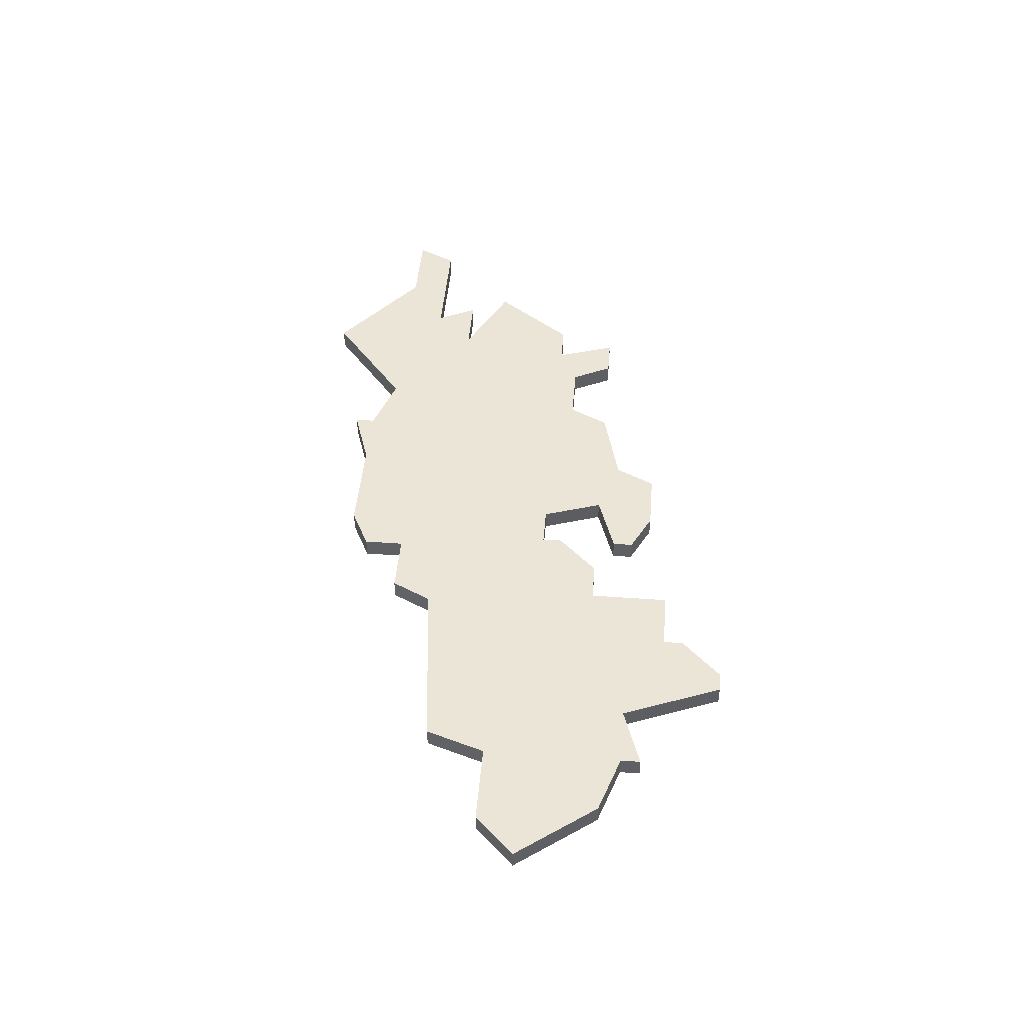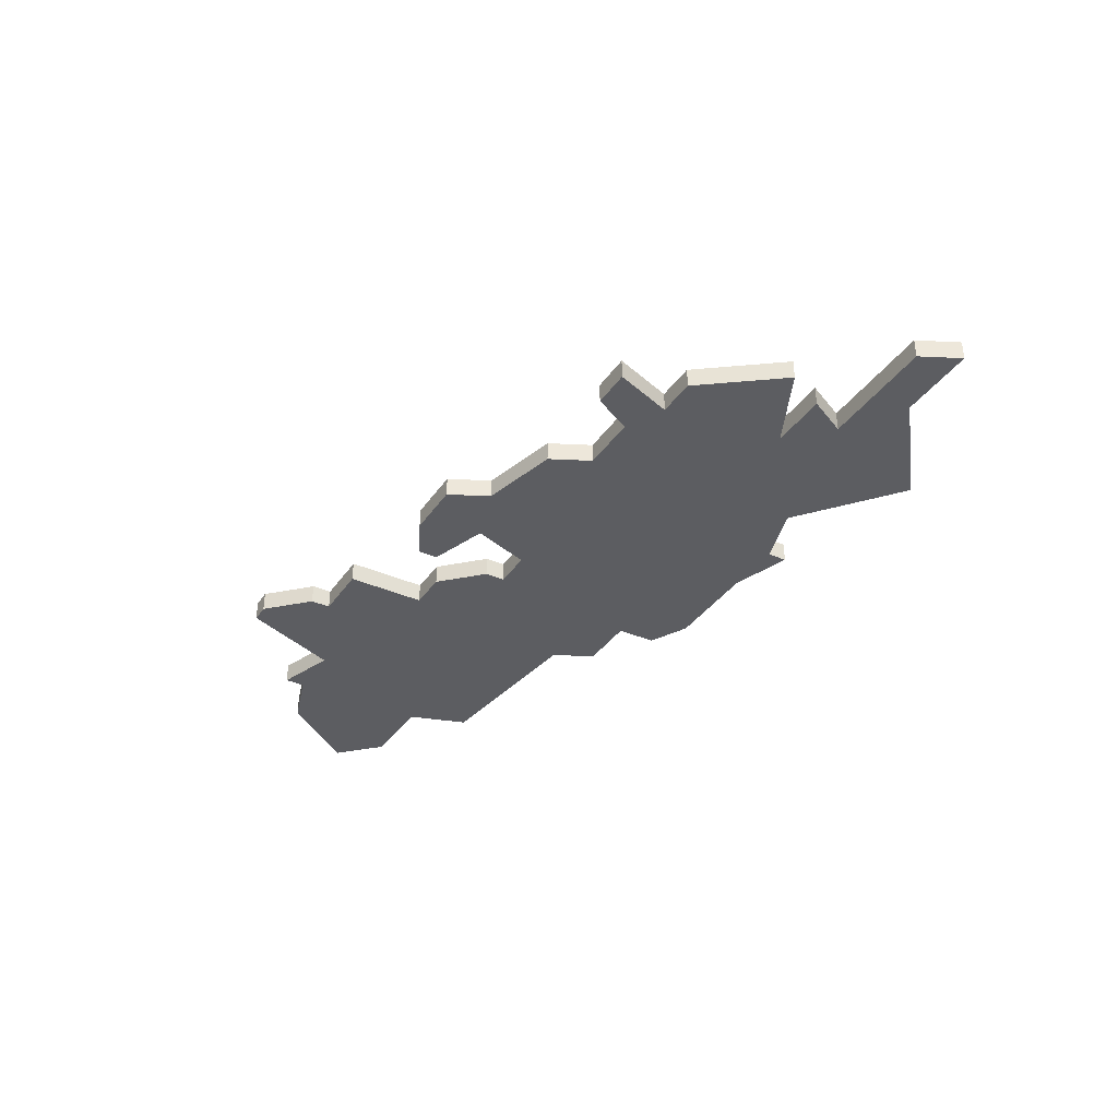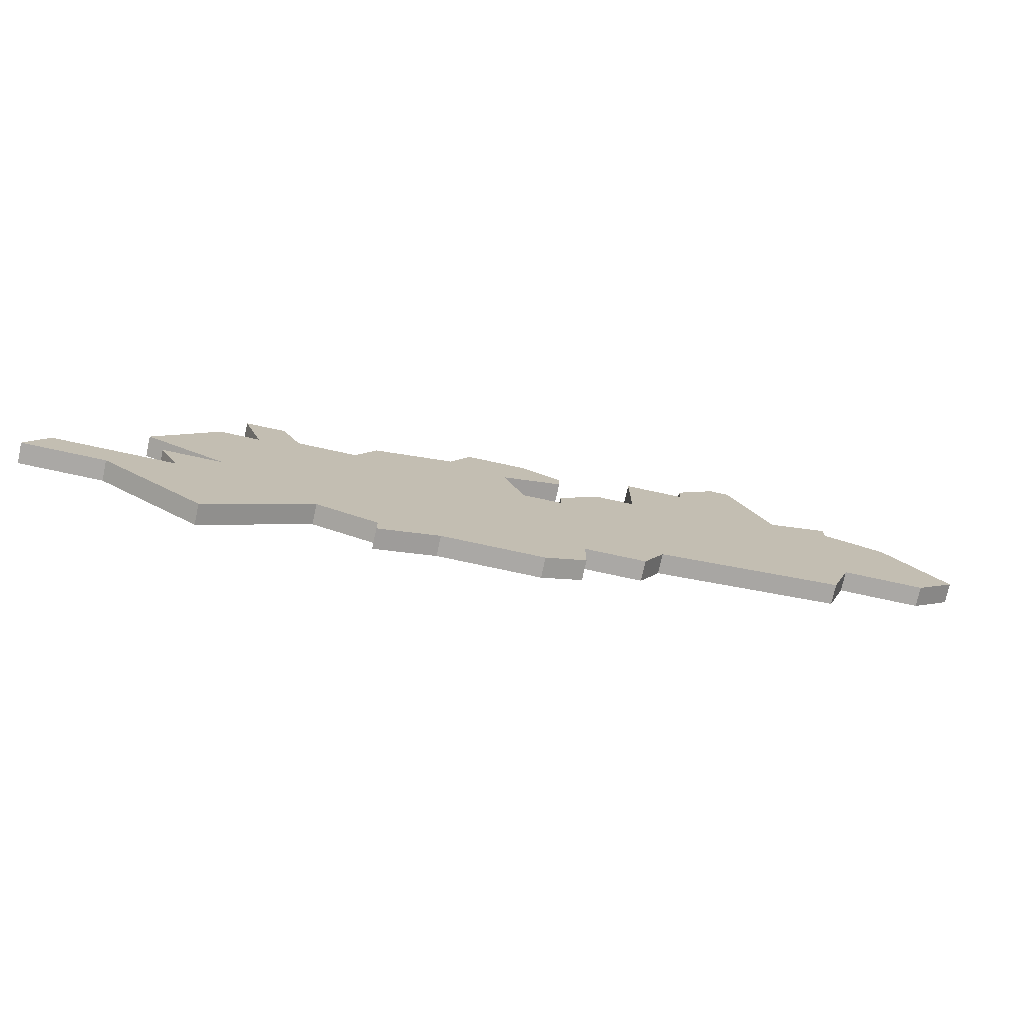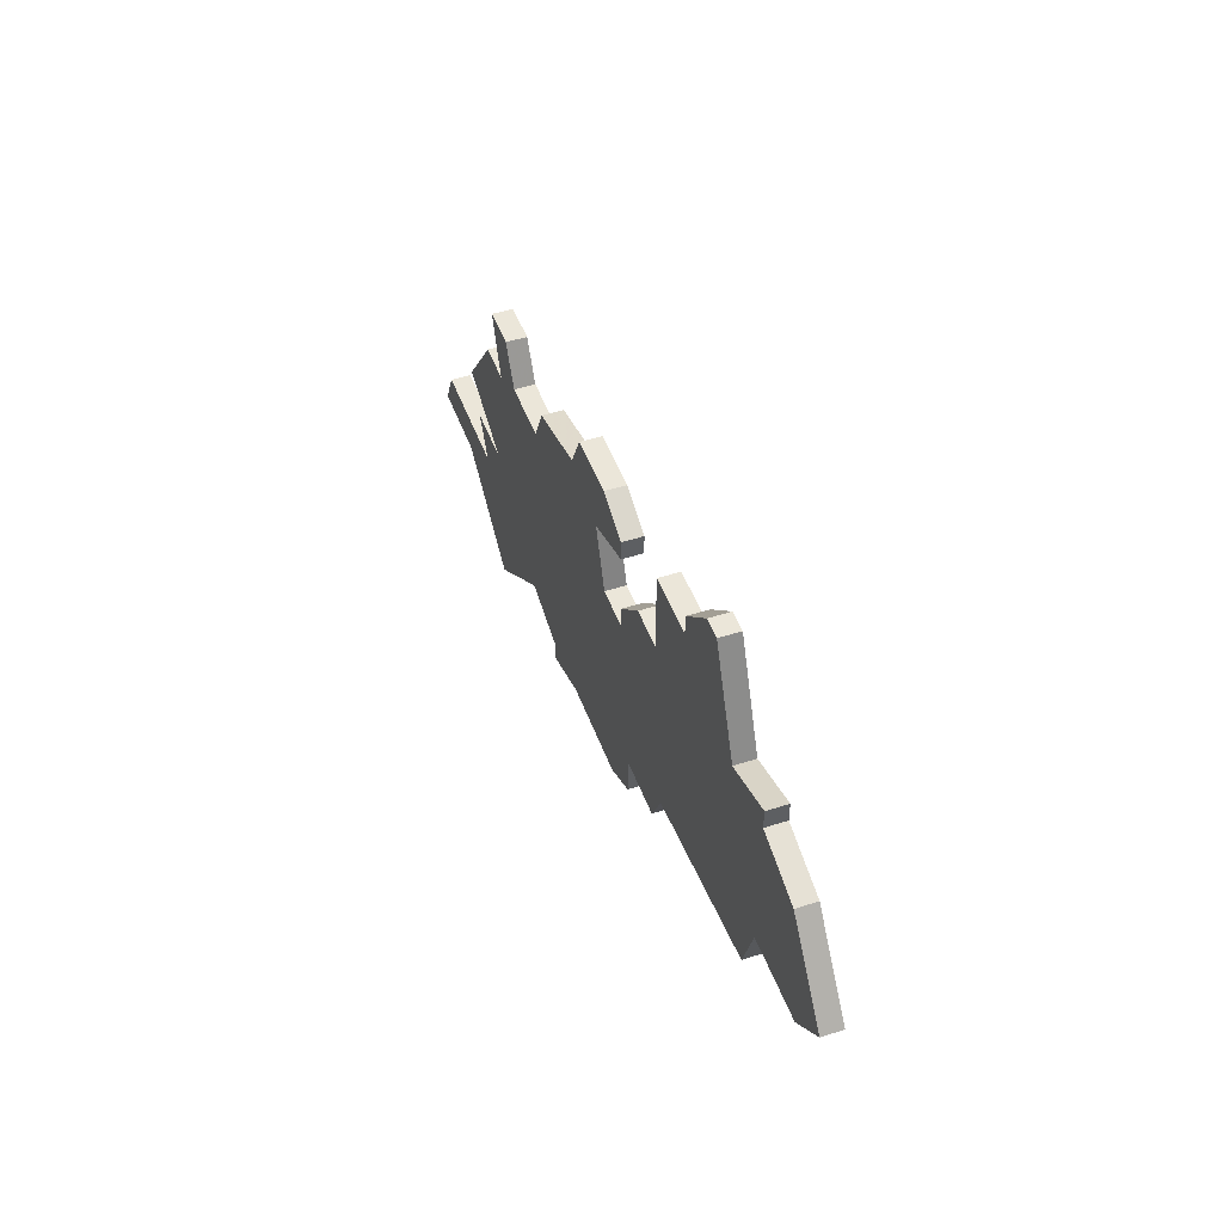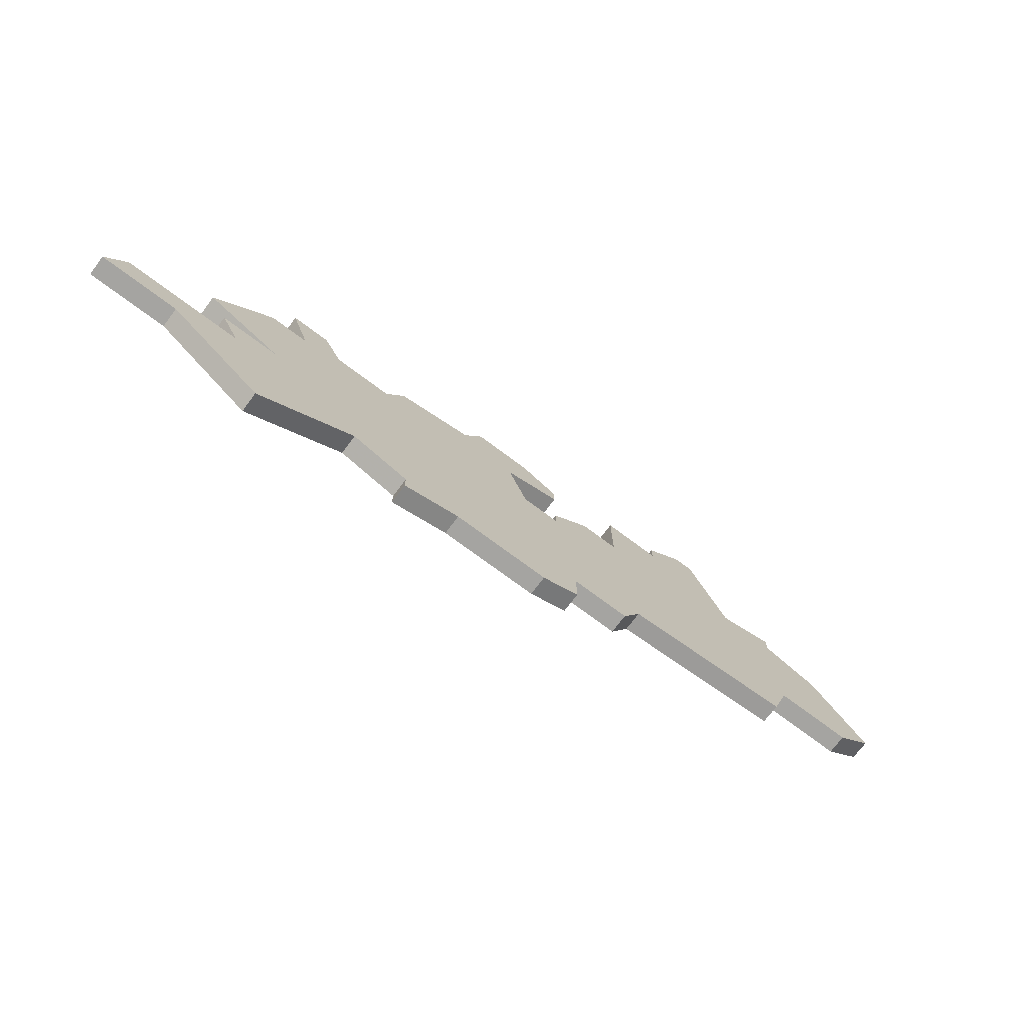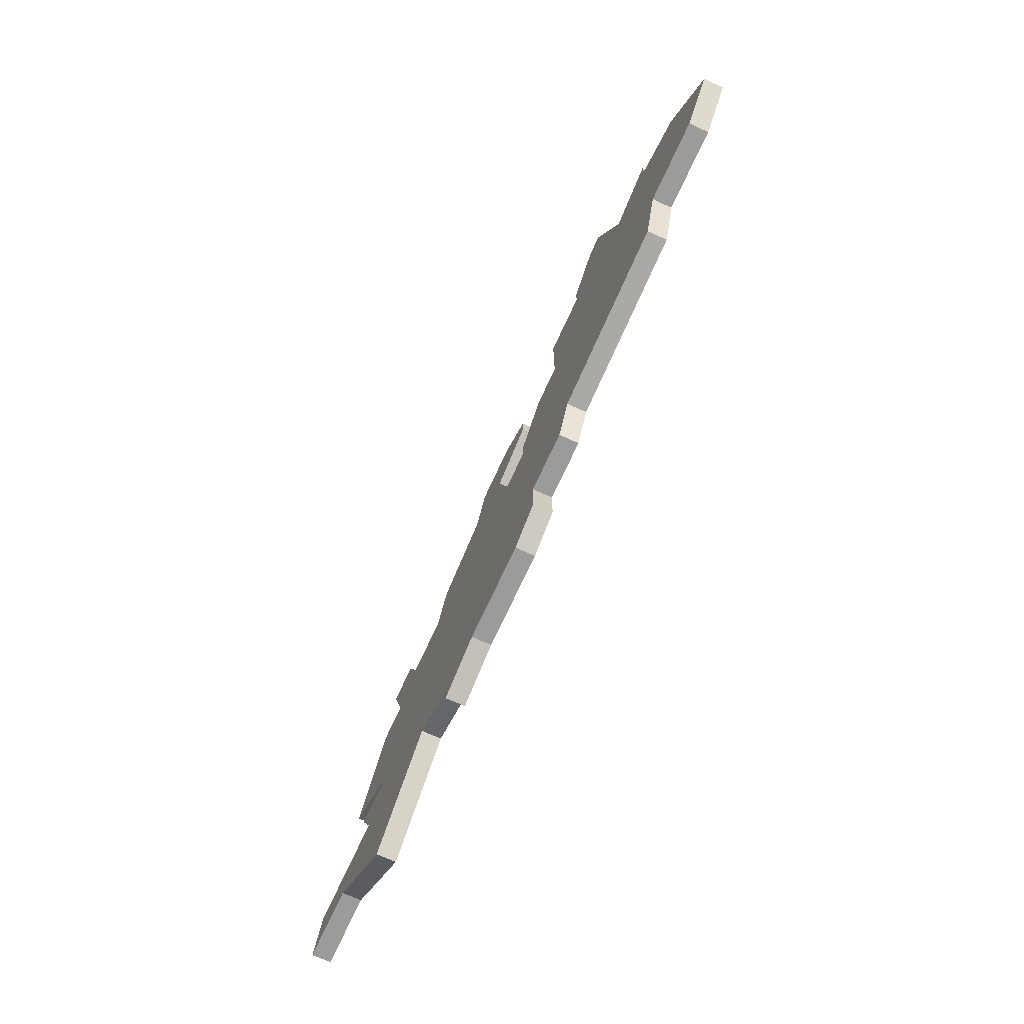
<metadata>
{"format":"obj","ext":"obj","renderer":"f3d","projection":"perspective","resolution":1024,"background":"white","views":[{"elev":45.9,"azim":94.8,"up":"+Z"},{"elev":-36.3,"azim":-120.1,"up":"+Z"},{"elev":-75.2,"azim":-12.2,"up":"+Y"},{"elev":48.4,"azim":70.2,"up":"+Y"},{"elev":-73.2,"azim":-36.8,"up":"+Y"},{"elev":-69.6,"azim":65.5,"up":"+Y"}]}
</metadata>
<code>
v 2720 -375 0
v 2718 -375 0
v 2719 -378 0
v 2717 -378 0
v 2714 -382 0
v 2718 -384 0
v 2715 -384 0
v 2716 -386 0
v 2710 -386 0
v 2709 -388 0
v 2713 -388 0
v 2718 -392 0
v 2723 -388 0
v 2726 -389 0
v 2726 -390 0
v 2729 -389 0
v 2734 -389 0
v 2736 -388 0
v 2736 -386 0
v 2739 -386 0
v 2740 -384 0
v 2749 -383 0
v 2750 -380 0
v 2754 -380 0
v 2756 -378 0
v 2753 -374 0
v 2750 -373 0
v 2750 -372 0
v 2747 -373 0
v 2745 -368 0
v 2744 -368 0
v 2742 -370 0
v 2742 -371 0
v 2739 -371 0
v 2739 -375 0
v 2737 -375 0
v 2735 -377 0
v 2735 -378 0
v 2733 -378 0
v 2732 -375 0
v 2735 -374 0
v 2735 -373 0
v 2733 -372 0
v 2730 -372 0
v 2729 -374 0
v 2725 -375 0
v 2724 -377 0
v 2721 -377 0
v 2720 -375 1
v 2718 -375 1
v 2719 -378 1
v 2717 -378 1
v 2714 -382 1
v 2718 -384 1
v 2715 -384 1
v 2716 -386 1
v 2710 -386 1
v 2709 -388 1
v 2713 -388 1
v 2718 -392 1
v 2723 -388 1
v 2726 -389 1
v 2726 -390 1
v 2729 -389 1
v 2734 -389 1
v 2736 -388 1
v 2736 -386 1
v 2739 -386 1
v 2740 -384 1
v 2749 -383 1
v 2750 -380 1
v 2754 -380 1
v 2756 -378 1
v 2753 -374 1
v 2750 -373 1
v 2750 -372 1
v 2747 -373 1
v 2745 -368 1
v 2744 -368 1
v 2742 -370 1
v 2742 -371 1
v 2739 -371 1
v 2739 -375 1
v 2737 -375 1
v 2735 -377 1
v 2735 -378 1
v 2733 -378 1
v 2732 -375 1
v 2735 -374 1
v 2735 -373 1
v 2733 -372 1
v 2730 -372 1
v 2729 -374 1
v 2725 -375 1
v 2724 -377 1
v 2721 -377 1
f 2 1 48
f 5 4 3
f 8 7 6
f 10 9 8
f 13 12 11
f 16 15 14
f 18 17 16
f 21 20 19
f 23 22 21
f 25 24 23
f 27 26 25
f 29 28 27
f 31 30 29
f 33 32 31
f 35 34 33
f 37 36 35
f 42 41 40
f 44 43 42
f 47 46 45
f 3 2 48
f 6 5 3
f 11 10 8
f 16 14 13
f 19 18 16
f 27 25 23
f 33 31 29
f 38 37 35
f 44 42 40
f 3 48 47
f 13 11 8
f 19 16 13
f 27 23 21
f 35 33 29
f 44 40 39
f 6 3 47
f 13 8 6
f 21 19 13
f 29 27 21
f 38 35 29
f 45 44 39
f 6 47 45
f 21 13 6
f 38 29 21
f 6 45 39
f 38 21 6
f 6 39 38
f 96 49 50
f 51 52 53
f 54 55 56
f 56 57 58
f 59 60 61
f 62 63 64
f 64 65 66
f 67 68 69
f 69 70 71
f 71 72 73
f 73 74 75
f 75 76 77
f 77 78 79
f 79 80 81
f 81 82 83
f 83 84 85
f 88 89 90
f 90 91 92
f 93 94 95
f 96 50 51
f 51 53 54
f 56 58 59
f 61 62 64
f 64 66 67
f 71 73 75
f 77 79 81
f 83 85 86
f 88 90 92
f 95 96 51
f 56 59 61
f 61 64 67
f 69 71 75
f 77 81 83
f 87 88 92
f 95 51 54
f 54 56 61
f 61 67 69
f 69 75 77
f 77 83 86
f 87 92 93
f 93 95 54
f 54 61 69
f 69 77 86
f 87 93 54
f 54 69 86
f 86 87 54
f 50 49 2
f 2 49 1
f 51 50 3
f 3 50 2
f 52 51 4
f 4 51 3
f 53 52 5
f 5 52 4
f 54 53 6
f 6 53 5
f 55 54 7
f 7 54 6
f 56 55 8
f 8 55 7
f 57 56 9
f 9 56 8
f 58 57 10
f 10 57 9
f 59 58 11
f 11 58 10
f 60 59 12
f 12 59 11
f 61 60 13
f 13 60 12
f 62 61 14
f 14 61 13
f 63 62 15
f 15 62 14
f 64 63 16
f 16 63 15
f 65 64 17
f 17 64 16
f 66 65 18
f 18 65 17
f 67 66 19
f 19 66 18
f 68 67 20
f 20 67 19
f 69 68 21
f 21 68 20
f 70 69 22
f 22 69 21
f 71 70 23
f 23 70 22
f 72 71 24
f 24 71 23
f 73 72 25
f 25 72 24
f 74 73 26
f 26 73 25
f 75 74 27
f 27 74 26
f 76 75 28
f 28 75 27
f 77 76 29
f 29 76 28
f 78 77 30
f 30 77 29
f 79 78 31
f 31 78 30
f 80 79 32
f 32 79 31
f 81 80 33
f 33 80 32
f 82 81 34
f 34 81 33
f 83 82 35
f 35 82 34
f 84 83 36
f 36 83 35
f 85 84 37
f 37 84 36
f 86 85 38
f 38 85 37
f 87 86 39
f 39 86 38
f 88 87 40
f 40 87 39
f 89 88 41
f 41 88 40
f 90 89 42
f 42 89 41
f 91 90 43
f 43 90 42
f 92 91 44
f 44 91 43
f 93 92 45
f 45 92 44
f 94 93 46
f 46 93 45
f 95 94 47
f 47 94 46
f 49 96 1
f 1 96 48
f 96 95 48
f 48 95 47

</code>
